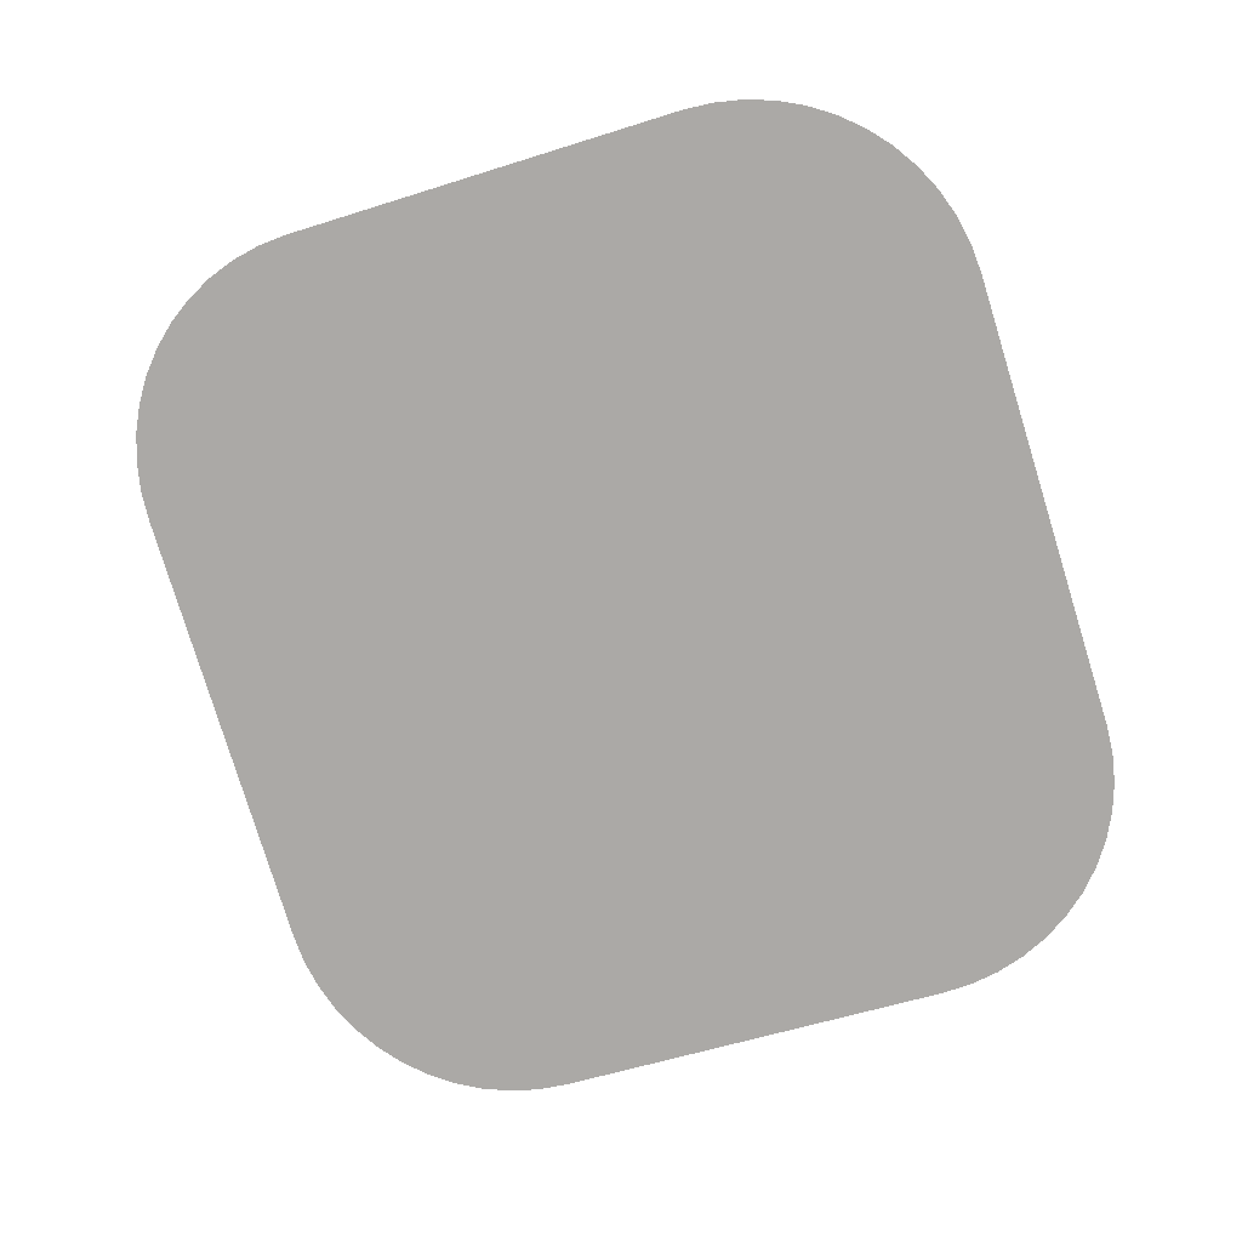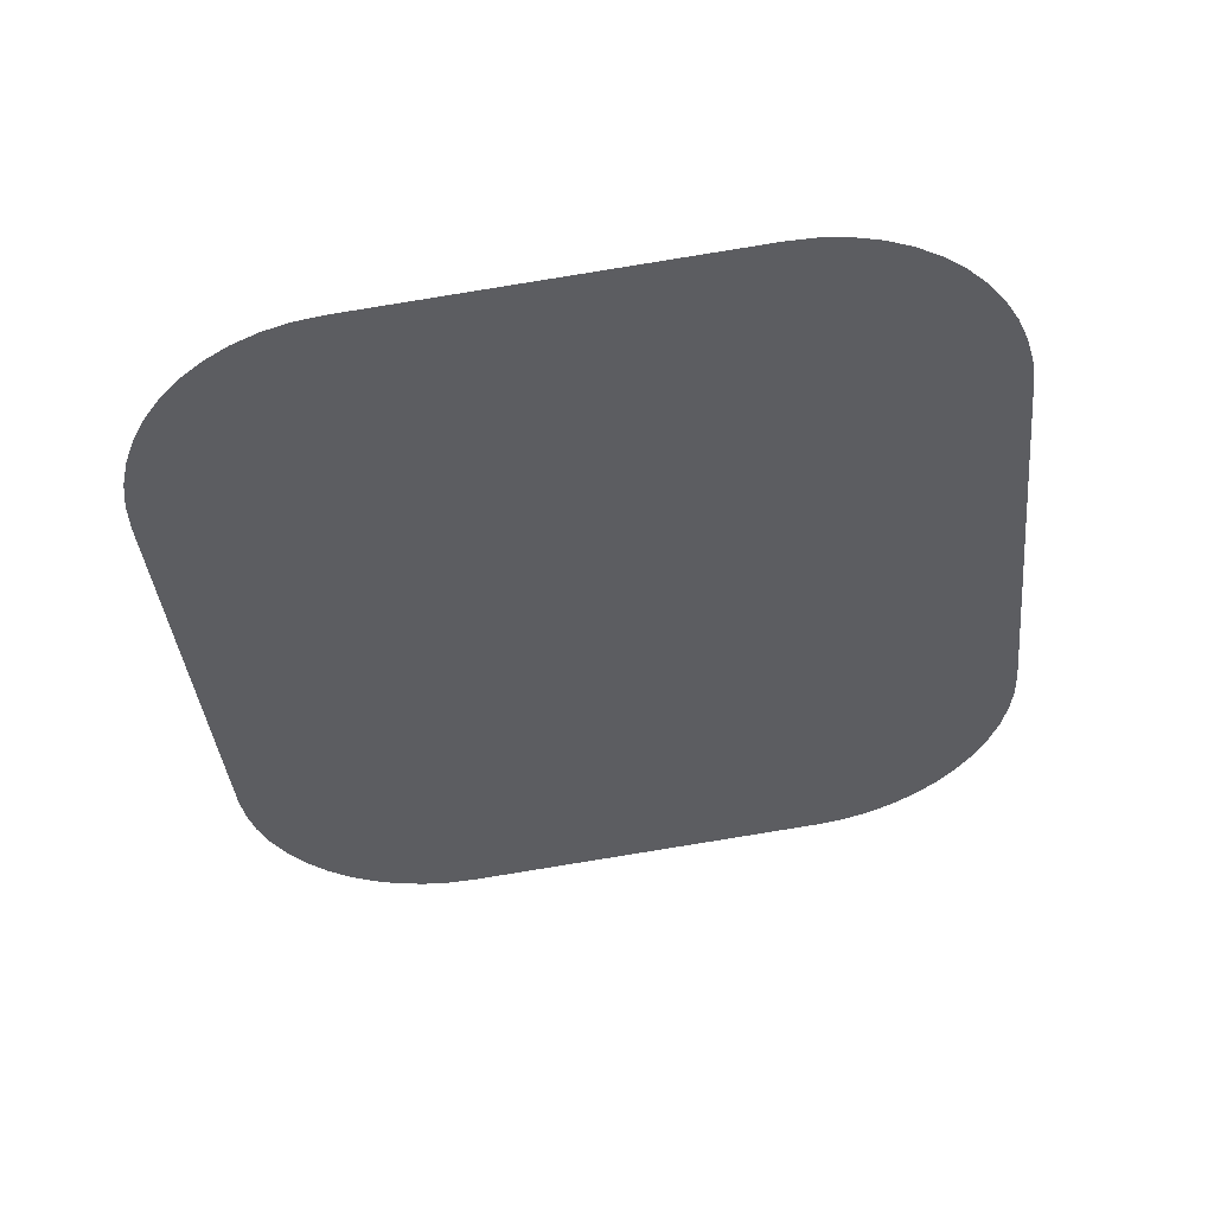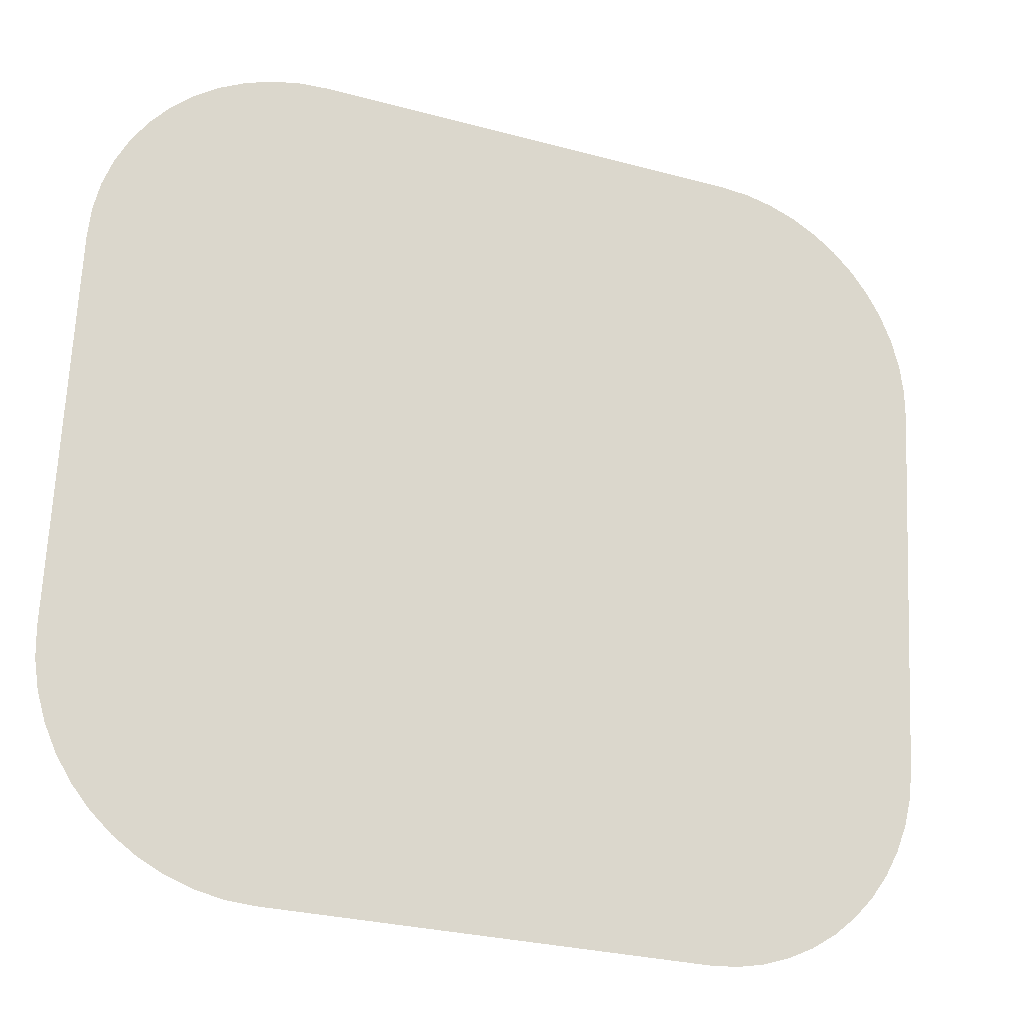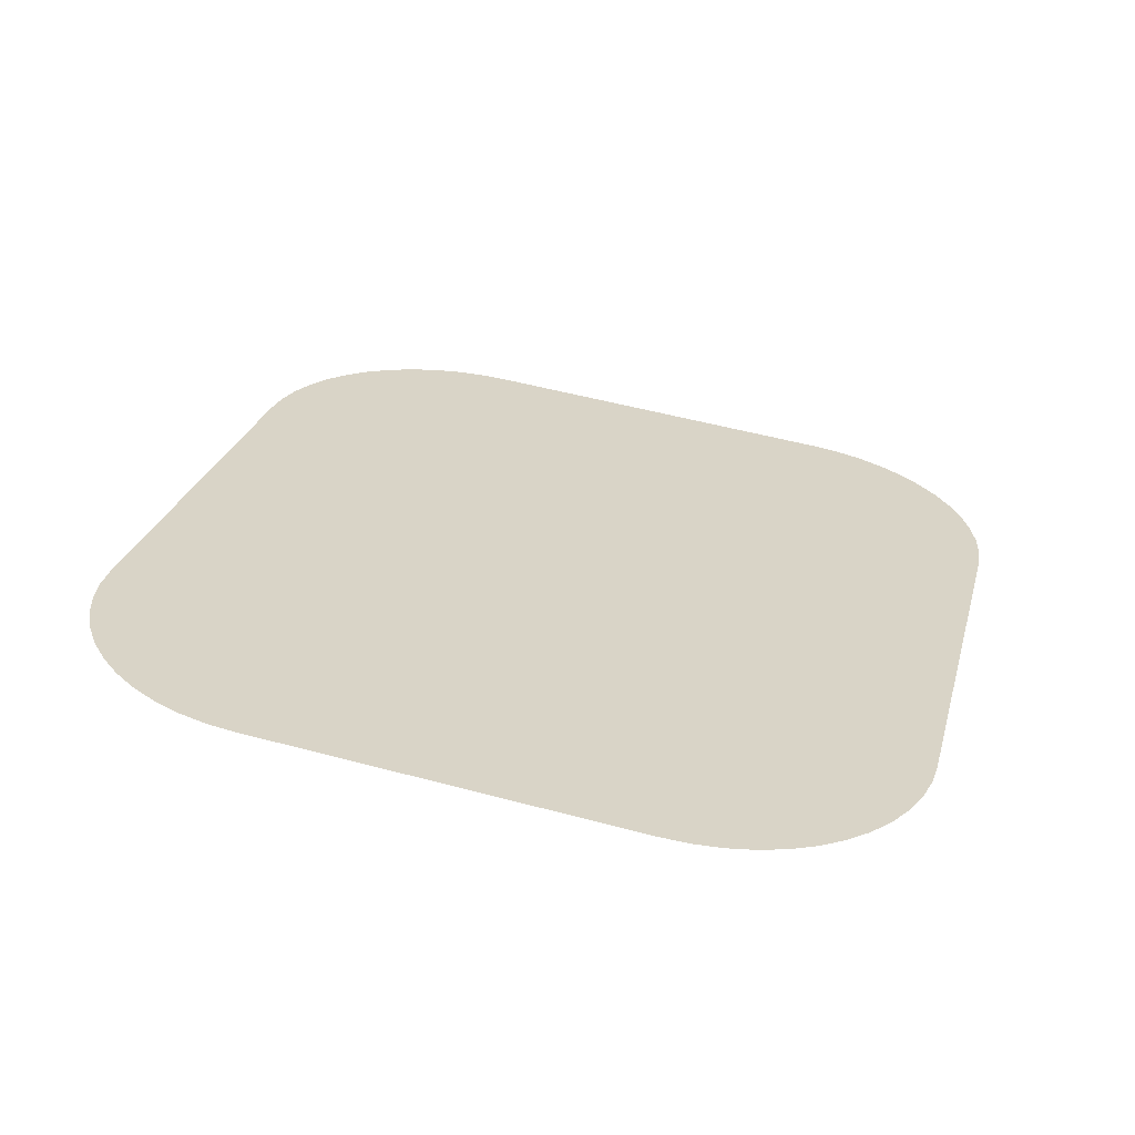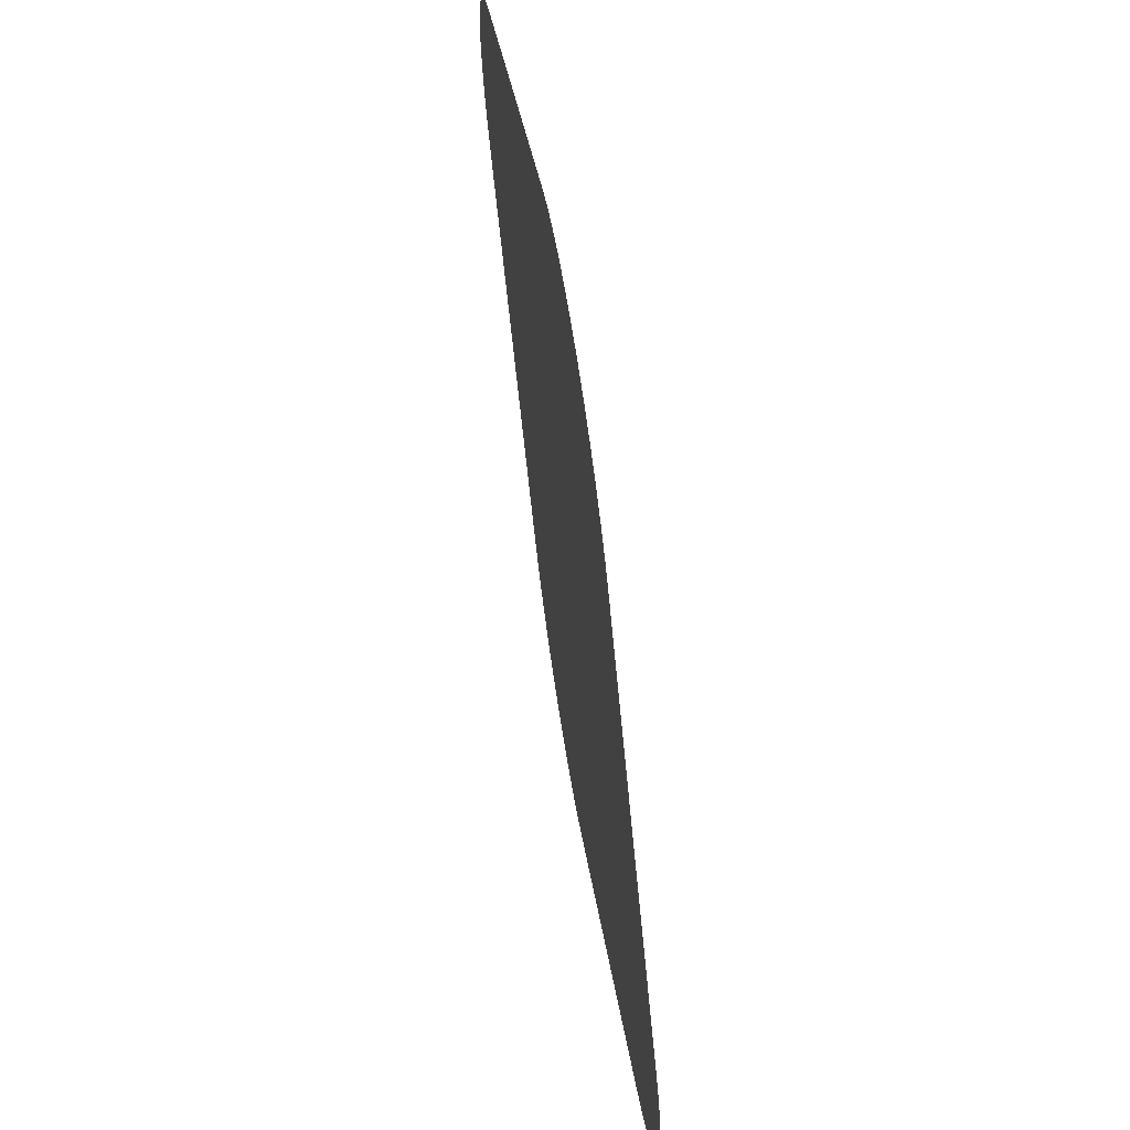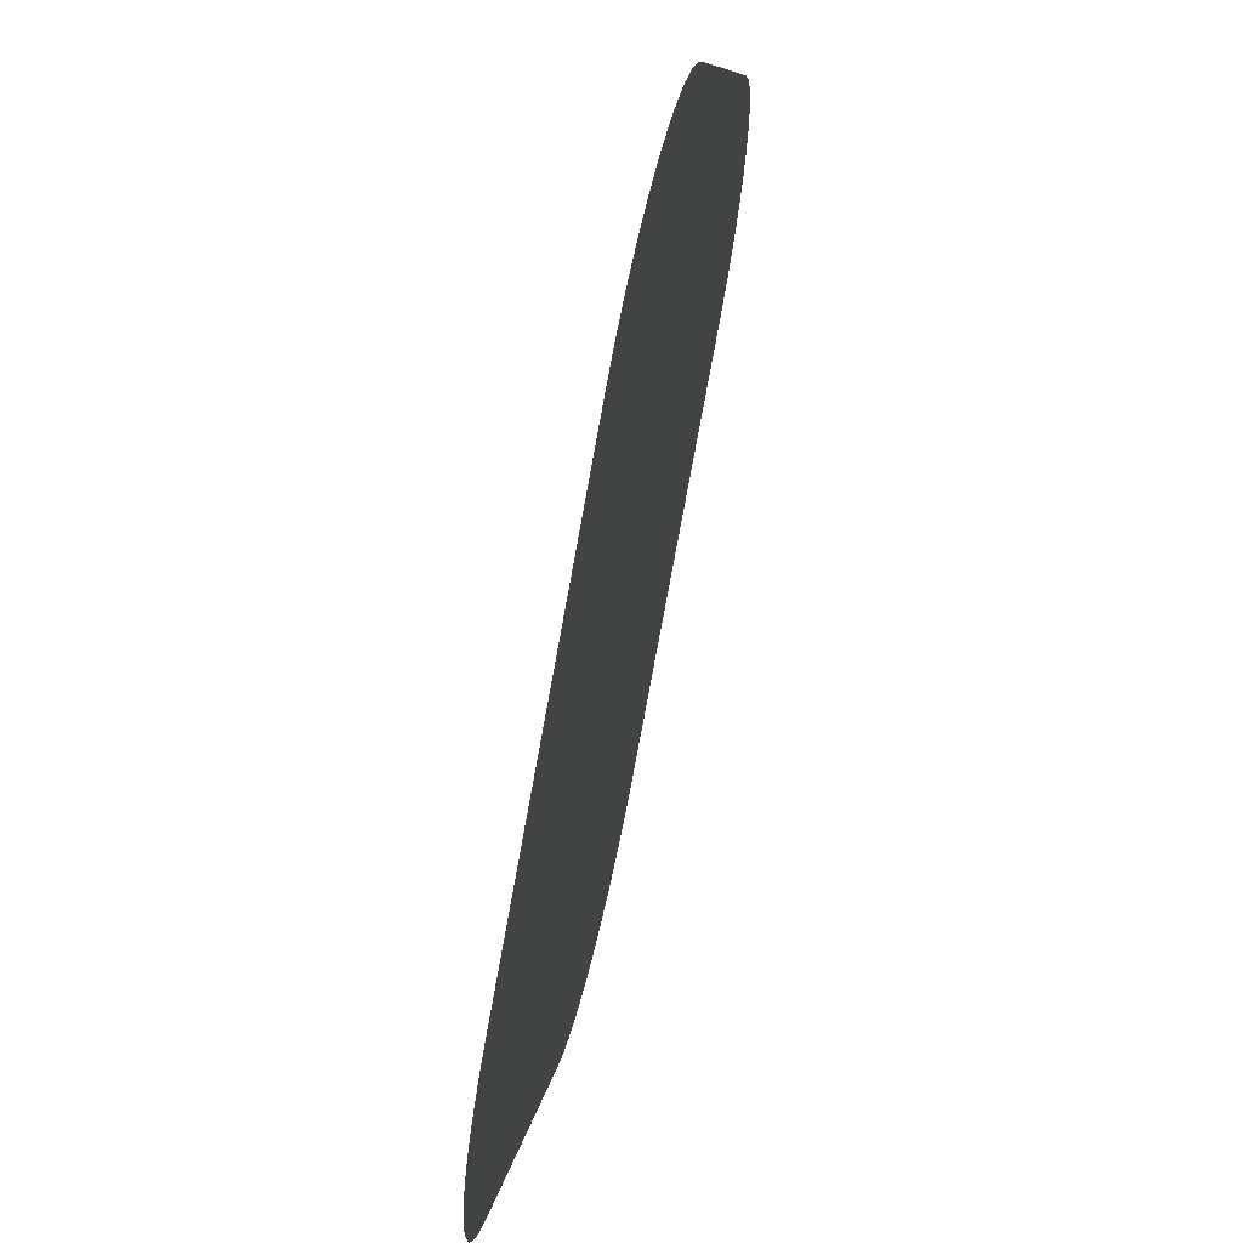
<metadata>
{"format":"obj","ext":"obj","renderer":"f3d","projection":"perspective","resolution":1024,"background":"white","views":[{"elev":-79.2,"azim":-72.9,"up":"+Y"},{"elev":-38.8,"azim":95.7,"up":"+Y"},{"elev":-28.4,"azim":-22.2,"up":"+Z"},{"elev":26.3,"azim":-75.7,"up":"+Y"},{"elev":-58.5,"azim":95.3,"up":"+Z"},{"elev":-79.6,"azim":-100.5,"up":"+Z"}]}
</metadata>
<code>
o #ID3439
v -0.4622 0.006014 0.08454
v -0.4623 0.009353 0.05792
v -0.4623 0.006244 0.08271
v -0.4622 0.009583 0.05609
v -0.4619 0.005788 0.08635
v -0.4619 0.009809 0.05428
v -0.4613 0.00557 0.08809
v -0.4613 0.01003 0.05254
v -0.4604 0.005363 0.08974
v -0.4604 0.01023 0.05089
v -0.4594 0.005171 0.09127
v -0.4594 0.01043 0.04936
v -0.4582 0.004998 0.09265
v -0.4582 0.0106 0.04798
v -0.4568 0.004846 0.09386
v -0.4568 0.01075 0.04677
v -0.4553 0.004718 0.09488
v -0.4553 0.01088 0.04575
v -0.4536 0.004616 0.0957
v -0.4536 0.01098 0.04493
v -0.4518 0.004542 0.09629
v -0.4518 0.01106 0.04434
v -0.45 0.004497 0.09665
v -0.45 0.0111 0.04398
v -0.4482 0.004481 0.09677
v -0.4482 0.01112 0.04386
v -0.4198 0.004481 0.09677
v -0.4198 0.01112 0.04386
v -0.418 0.004497 0.09665
v -0.418 0.0111 0.04398
v -0.4162 0.004542 0.09629
v -0.4162 0.01106 0.04434
v -0.4144 0.004616 0.0957
v -0.4144 0.01098 0.04493
v -0.4127 0.004718 0.09488
v -0.4127 0.01088 0.04575
v -0.4112 0.004846 0.09386
v -0.4112 0.01075 0.04677
v -0.4098 0.004998 0.09265
v -0.4098 0.0106 0.04798
v -0.4086 0.005171 0.09127
v -0.4086 0.01043 0.04936
v -0.4076 0.005363 0.08974
v -0.4076 0.01023 0.05089
v -0.4067 0.00557 0.08809
v -0.4067 0.01003 0.05254
v -0.4061 0.005788 0.08635
v -0.4061 0.009809 0.05428
v -0.4058 0.006014 0.08454
v -0.4058 0.009583 0.05609
v -0.4057 0.006244 0.08271
v -0.4057 0.009353 0.05792
f 1 2 3
f 3 2 1
f 2 1 4
f 4 1 2
f 4 1 5
f 5 1 4
f 4 5 6
f 6 5 4
f 6 5 7
f 7 5 6
f 6 7 8
f 8 7 6
f 8 7 9
f 9 7 8
f 8 9 10
f 10 9 8
f 10 9 11
f 11 9 10
f 10 11 12
f 12 11 10
f 12 11 13
f 13 11 12
f 12 13 14
f 14 13 12
f 14 13 15
f 15 13 14
f 14 15 16
f 16 15 14
f 16 15 17
f 17 15 16
f 16 17 18
f 18 17 16
f 18 17 19
f 19 17 18
f 18 19 20
f 20 19 18
f 20 19 21
f 21 19 20
f 20 21 22
f 22 21 20
f 22 21 23
f 23 21 22
f 22 23 24
f 24 23 22
f 24 23 25
f 25 23 24
f 24 25 26
f 26 25 24
f 26 25 27
f 27 25 26
f 26 27 28
f 28 27 26
f 28 27 29
f 29 27 28
f 28 29 30
f 30 29 28
f 30 29 31
f 31 29 30
f 30 31 32
f 32 31 30
f 32 31 33
f 33 31 32
f 32 33 34
f 34 33 32
f 34 33 35
f 35 33 34
f 34 35 36
f 36 35 34
f 36 35 37
f 37 35 36
f 36 37 38
f 38 37 36
f 38 37 39
f 39 37 38
f 38 39 40
f 40 39 38
f 40 39 41
f 41 39 40
f 40 41 42
f 42 41 40
f 42 41 43
f 43 41 42
f 42 43 44
f 44 43 42
f 44 43 45
f 45 43 44
f 44 45 46
f 46 45 44
f 46 45 47
f 47 45 46
f 46 47 48
f 48 47 46
f 48 47 49
f 49 47 48
f 48 49 50
f 50 49 48
f 50 49 51
f 51 49 50
f 50 51 52
f 52 51 50

</code>
